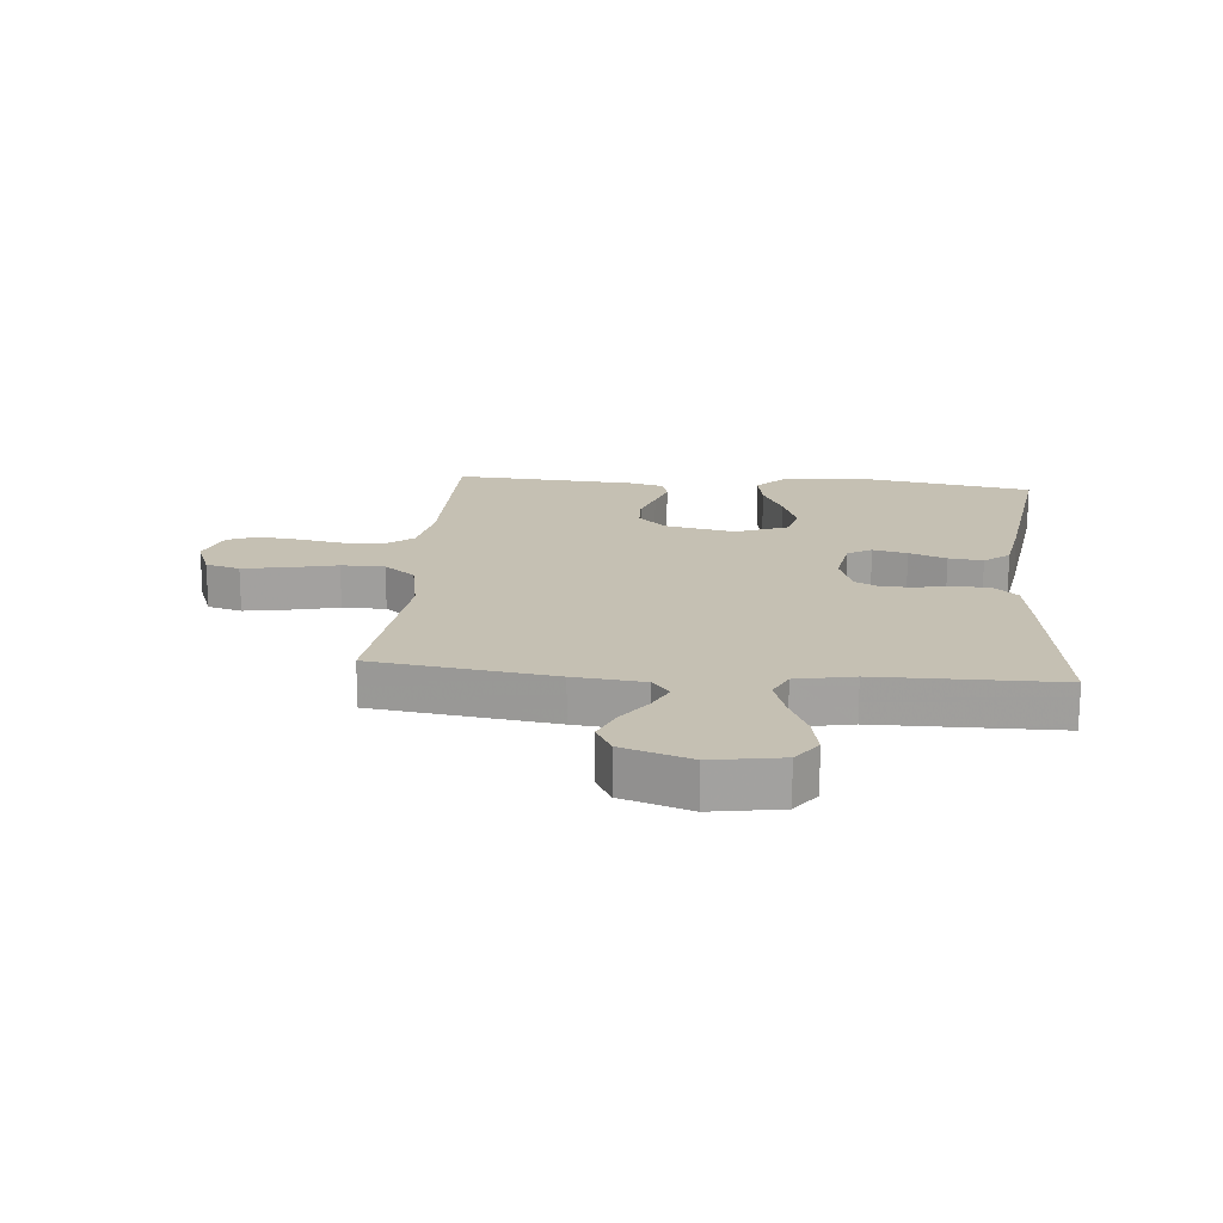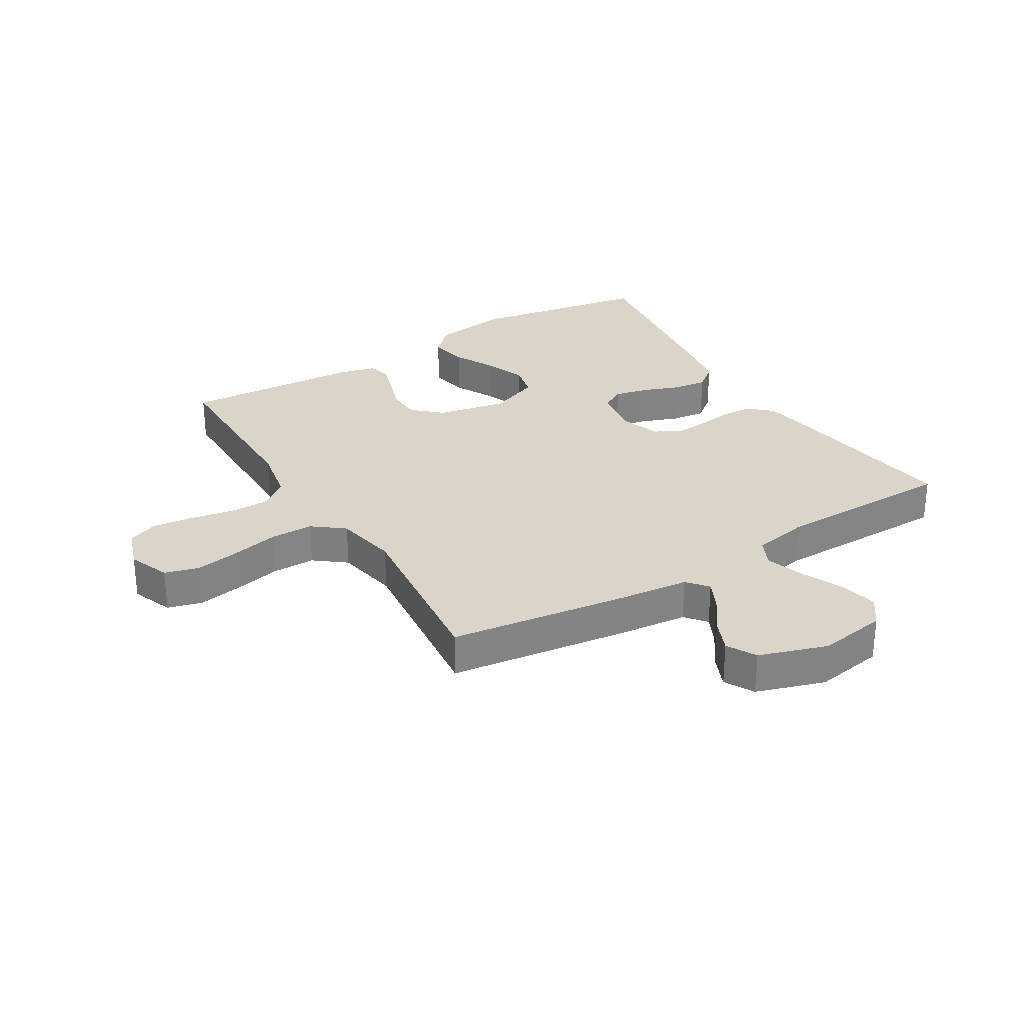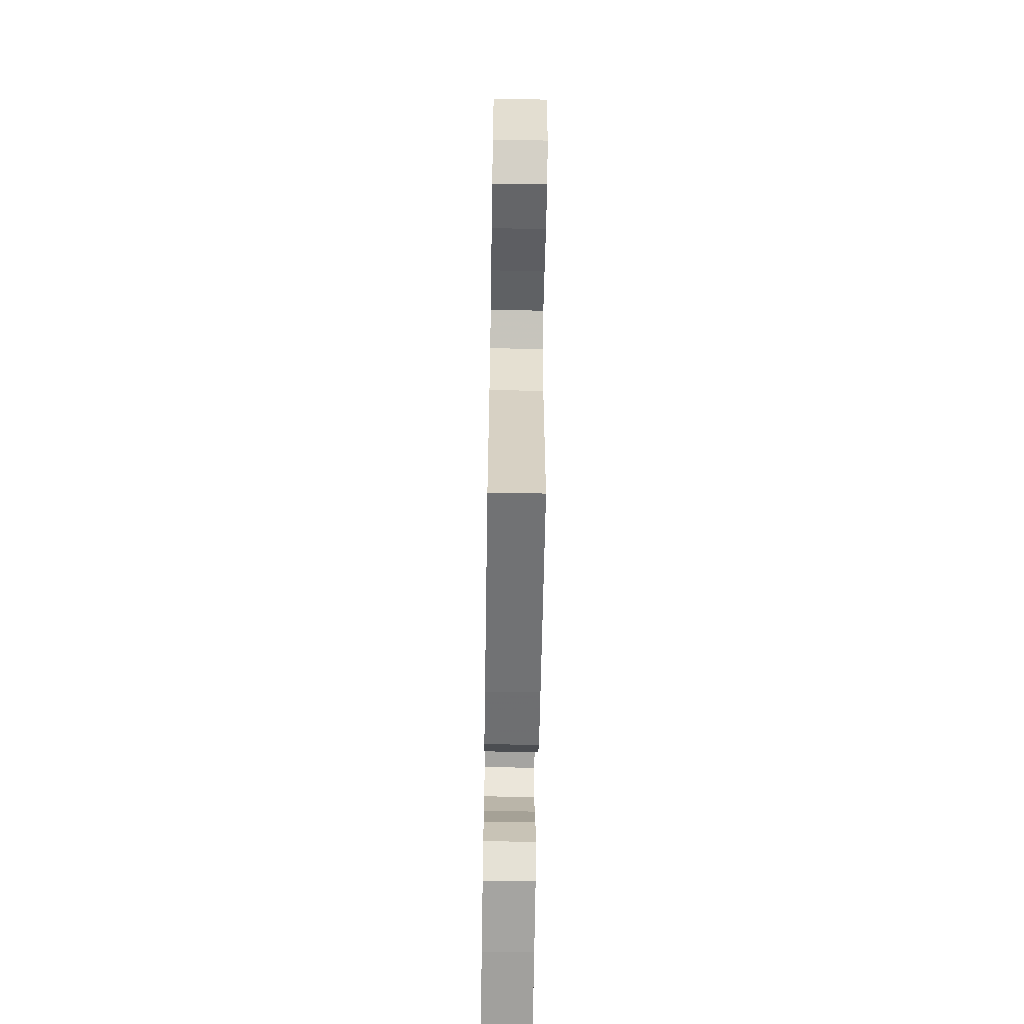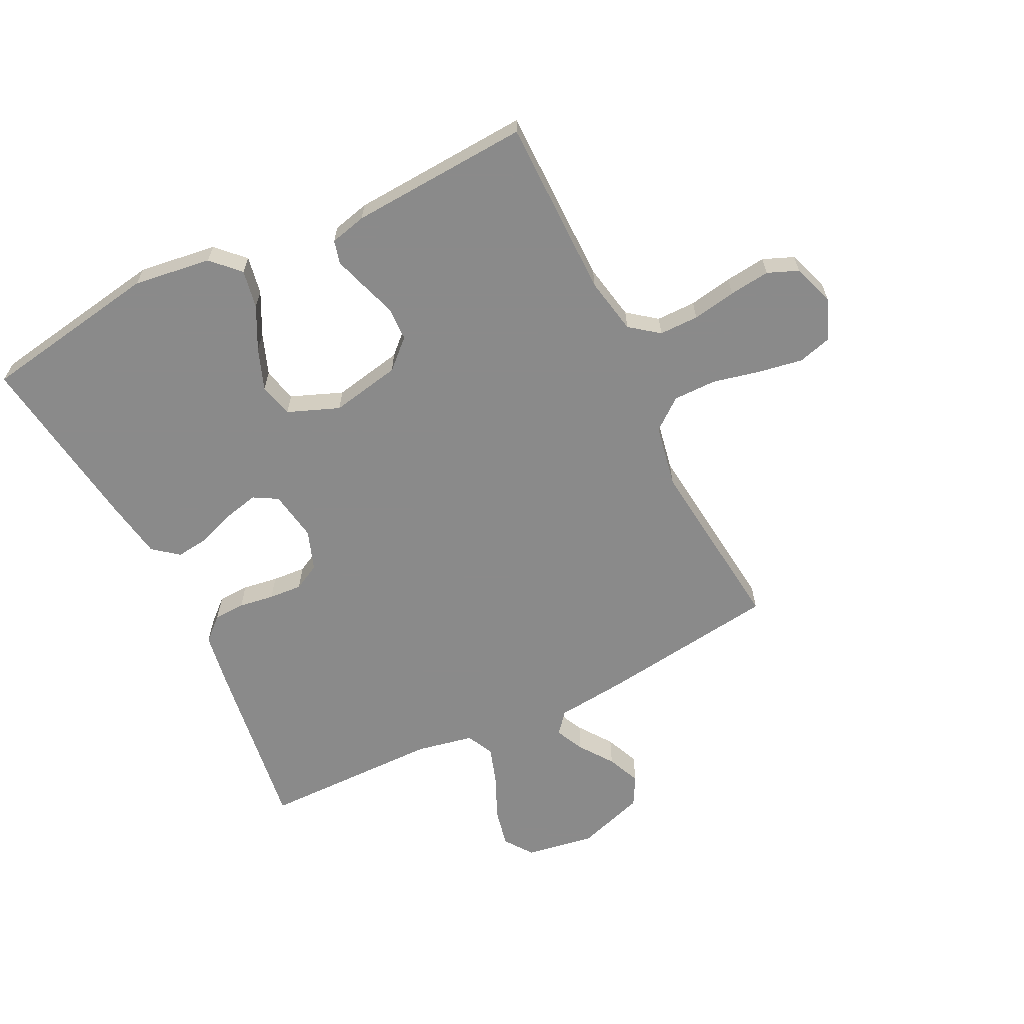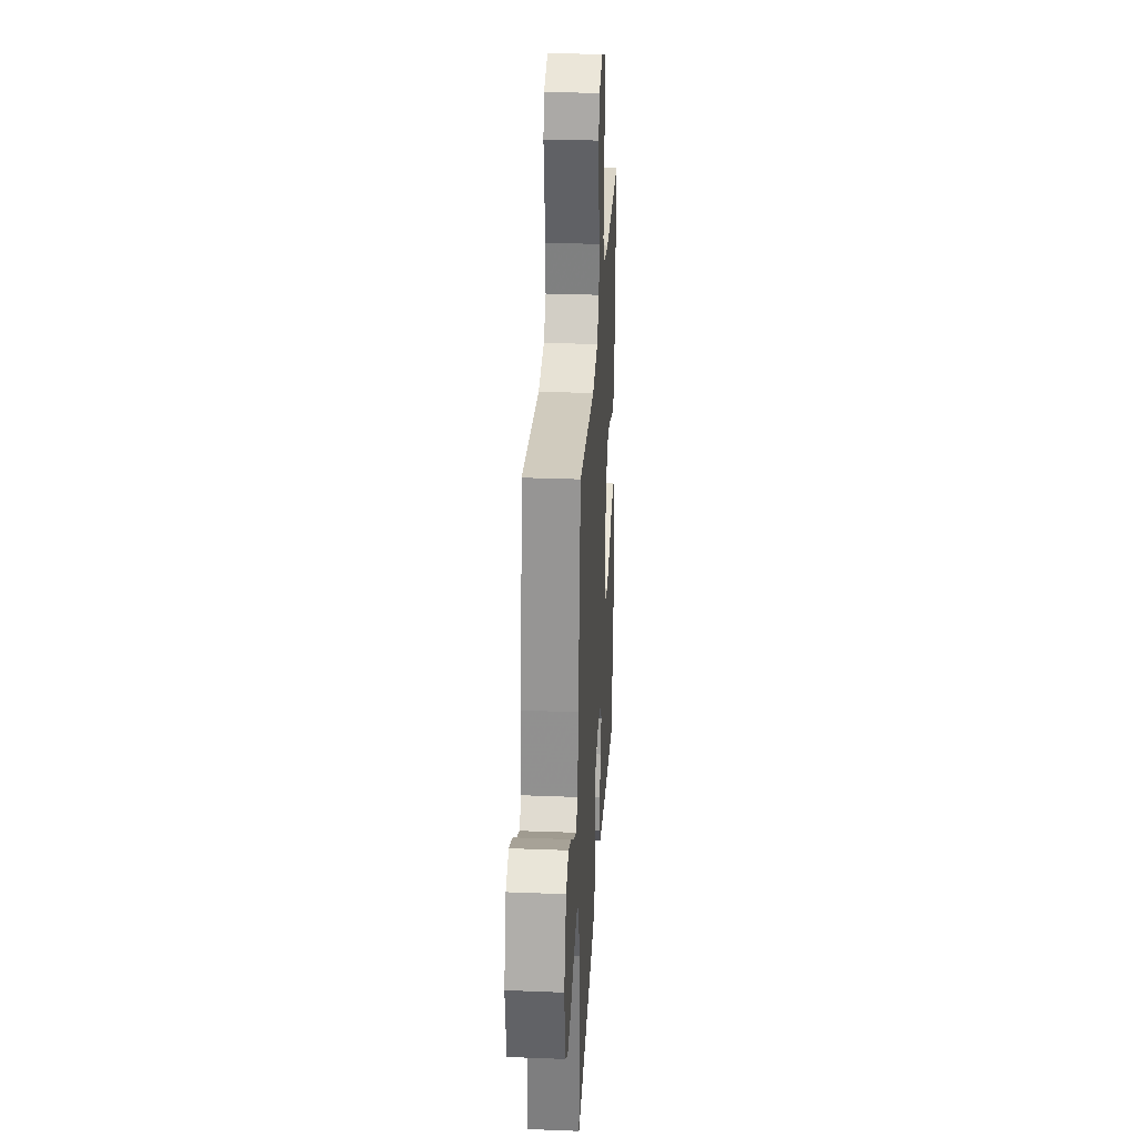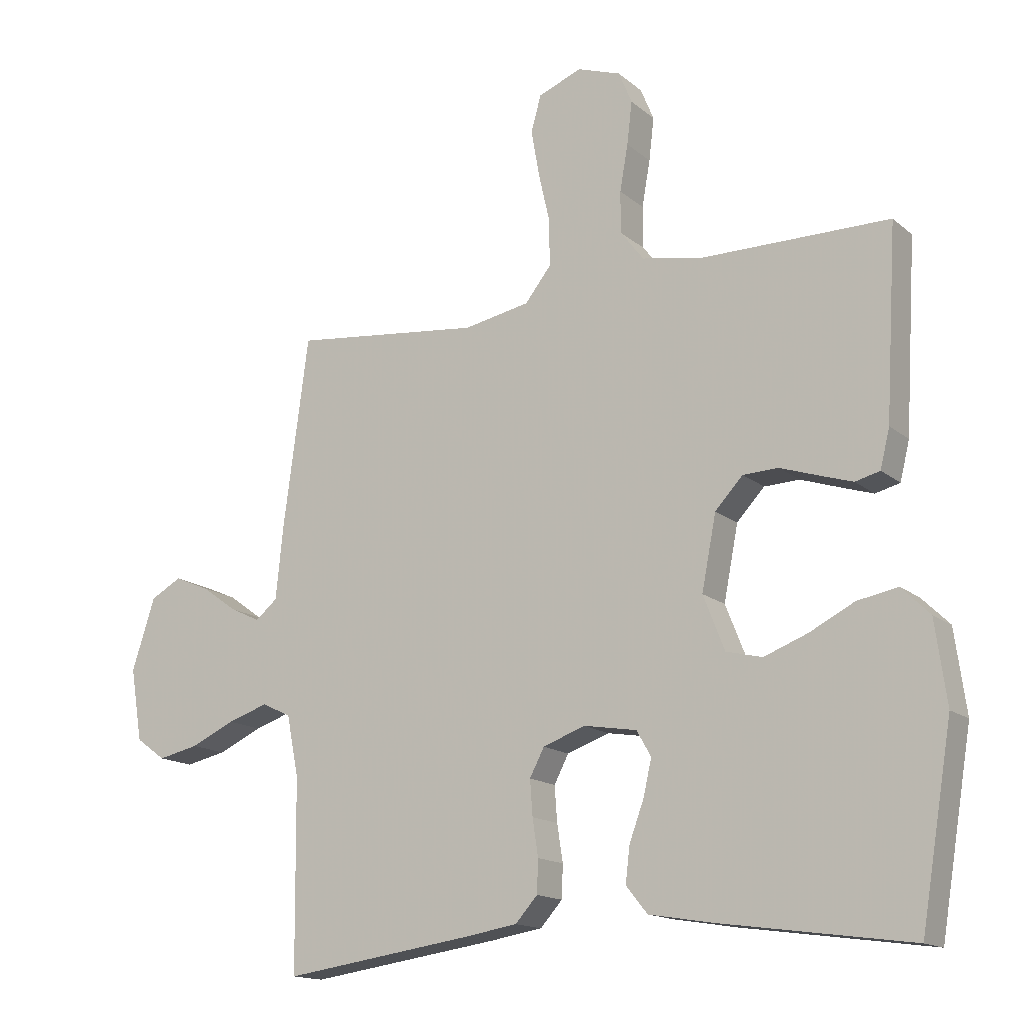
<metadata>
{"format":"obj","ext":"obj","renderer":"f3d","projection":"perspective","resolution":1024,"background":"white","views":[{"elev":18.1,"azim":95.2,"up":"+Y"},{"elev":29.3,"azim":58.8,"up":"+Y"},{"elev":-63.7,"azim":89.1,"up":"+Z"},{"elev":-63.6,"azim":-63.7,"up":"+Y"},{"elev":29.6,"azim":93.3,"up":"+Z"},{"elev":-15.2,"azim":-148.8,"up":"+Z"}]}
</metadata>
<code>
v -0.5 0.07 0.5
v -0.2 0.07 0.501
v -0.106 0.07 0.519
v -0.069 0.07 0.567
v -0.069 0.07 0.633
v -0.082 0.07 0.706
v -0.09 0.07 0.774
v -0.069 0.07 0.825
v 0 0.07 0.849
v 0.069 0.07 0.822
v 0.085 0.07 0.765
v 0.072 0.07 0.69
v 0.054 0.07 0.611
v 0.054 0.07 0.539
v 0.095 0.07 0.487
v 0.2 0.07 0.467
v 0.5 0.07 0.5
v 0.54 0.07 0.2
v 0.552 0.07 0.083
v 0.587 0.07 0.054
v 0.635 0.07 0.077
v 0.691 0.07 0.117
v 0.747 0.07 0.141
v 0.796 0.07 0.114
v 0.833 0.07 0
v 0.814 0.07 -0.115
v 0.767 0.07 -0.149
v 0.702 0.07 -0.135
v 0.632 0.07 -0.103
v 0.568 0.07 -0.082
v 0.522 0.07 -0.104
v 0.503 0.07 -0.2
v 0.5 0.07 -0.5
v 0.2 0.07 -0.457
v 0.114 0.07 -0.443
v 0.079 0.07 -0.404
v 0.077 0.07 -0.352
v 0.086 0.07 -0.293
v 0.09 0.07 -0.237
v 0.067 0.07 -0.193
v 0 0.07 -0.169
v -0.084 0.07 -0.183
v -0.107 0.07 -0.223
v -0.094 0.07 -0.28
v -0.071 0.07 -0.342
v -0.064 0.07 -0.399
v -0.098 0.07 -0.441
v -0.2 0.07 -0.458
v -0.5 0.07 -0.5
v -0.55 0.07 -0.2
v -0.532 0.07 -0.07
v -0.487 0.07 -0.026
v -0.423 0.07 -0.038
v -0.352 0.07 -0.074
v -0.283 0.07 -0.1
v -0.226 0.07 -0.086
v -0.192 0.07 0
v -0.215 0.07 0.117
v -0.259 0.07 0.164
v -0.315 0.07 0.166
v -0.375 0.07 0.146
v -0.428 0.07 0.129
v -0.467 0.07 0.139
v -0.482 0.07 0.2
v -0.5 0 0.5
v -0.2 0 0.501
v -0.106 0 0.519
v -0.069 0 0.567
v -0.069 0 0.633
v -0.082 0 0.706
v -0.09 0 0.774
v -0.069 0 0.825
v 0 0 0.849
v 0.069 0 0.822
v 0.085 0 0.765
v 0.072 0 0.69
v 0.054 0 0.611
v 0.054 0 0.539
v 0.095 0 0.487
v 0.2 0 0.467
v 0.5 0 0.5
v 0.54 0 0.2
v 0.552 0 0.083
v 0.587 0 0.054
v 0.635 0 0.077
v 0.691 0 0.117
v 0.747 0 0.141
v 0.796 0 0.114
v 0.833 0 0
v 0.814 0 -0.115
v 0.767 0 -0.149
v 0.702 0 -0.135
v 0.632 0 -0.103
v 0.568 0 -0.082
v 0.522 0 -0.104
v 0.503 0 -0.2
v 0.5 0 -0.5
v 0.2 0 -0.457
v 0.114 0 -0.443
v 0.079 0 -0.404
v 0.077 0 -0.352
v 0.086 0 -0.293
v 0.09 0 -0.237
v 0.067 0 -0.193
v 0 0 -0.169
v -0.084 0 -0.183
v -0.107 0 -0.223
v -0.094 0 -0.28
v -0.071 0 -0.342
v -0.064 0 -0.399
v -0.098 0 -0.441
v -0.2 0 -0.458
v -0.5 0 -0.5
v -0.55 0 -0.2
v -0.532 0 -0.07
v -0.487 0 -0.026
v -0.423 0 -0.038
v -0.352 0 -0.074
v -0.283 0 -0.1
v -0.226 0 -0.086
v -0.192 0 0
v -0.215 0 0.117
v -0.259 0 0.164
v -0.315 0 0.166
v -0.375 0 0.146
v -0.428 0 0.129
v -0.467 0 0.139
v -0.482 0 0.2
f 64 1 2
f 63 64 2
f 62 63 2
f 61 62 2
f 60 61 2
f 59 60 2 3
f 58 59 3 4
f 57 58 4
f 52 53 54
f 51 52 54
f 50 51 54
f 49 50 54
f 48 49 54
f 47 48 54
f 46 47 54
f 45 46 54
f 44 45 54
f 43 44 54 55
f 42 43 55 56
f 36 37 38
f 35 36 38
f 34 35 38
f 33 34 38
f 32 33 38
f 31 32 38 39
f 30 31 39 40
f 27 28 29
f 26 27 29
f 25 26 29
f 24 25 29
f 23 24 29
f 22 23 29
f 21 22 29
f 20 21 29 30
f 30 40 41
f 20 30 41
f 19 20 41
f 42 56 57
f 41 42 57
f 19 41 57
f 18 19 57
f 17 18 57
f 16 17 57
f 11 12 13
f 10 11 13
f 9 10 13
f 8 9 13
f 7 8 13
f 6 7 13
f 5 6 13
f 15 16 57
f 14 15 57 4
f 4 5 13 14
f 66 65 128
f 66 128 127
f 66 127 126
f 66 126 125
f 66 125 124
f 67 66 124 123
f 68 67 123 122
f 68 122 121
f 118 117 116
f 118 116 115
f 118 115 114
f 118 114 113
f 118 113 112
f 118 112 111
f 118 111 110
f 118 110 109
f 118 109 108
f 119 118 108 107
f 120 119 107 106
f 102 101 100
f 102 100 99
f 102 99 98
f 102 98 97
f 102 97 96
f 103 102 96 95
f 104 103 95 94
f 93 92 91
f 93 91 90
f 93 90 89
f 93 89 88
f 93 88 87
f 93 87 86
f 93 86 85
f 94 93 85 84
f 105 104 94
f 105 94 84
f 105 84 83
f 121 120 106
f 121 106 105
f 121 105 83
f 121 83 82
f 121 82 81
f 121 81 80
f 77 76 75
f 77 75 74
f 77 74 73
f 77 73 72
f 77 72 71
f 77 71 70
f 77 70 69
f 121 80 79
f 68 121 79 78
f 78 77 69 68
f 1 65 66 2
f 2 66 67 3
f 3 67 68 4
f 4 68 69 5
f 5 69 70 6
f 6 70 71 7
f 7 71 72 8
f 8 72 73 9
f 9 73 74 10
f 10 74 75 11
f 11 75 76 12
f 12 76 77 13
f 13 77 78 14
f 14 78 79 15
f 15 79 80 16
f 16 80 81 17
f 17 81 82 18
f 18 82 83 19
f 19 83 84 20
f 20 84 85 21
f 21 85 86 22
f 22 86 87 23
f 23 87 88 24
f 24 88 89 25
f 25 89 90 26
f 26 90 91 27
f 27 91 92 28
f 28 92 93 29
f 29 93 94 30
f 30 94 95 31
f 31 95 96 32
f 32 96 97 33
f 33 97 98 34
f 34 98 99 35
f 35 99 100 36
f 36 100 101 37
f 37 101 102 38
f 38 102 103 39
f 39 103 104 40
f 40 104 105 41
f 41 105 106 42
f 42 106 107 43
f 43 107 108 44
f 44 108 109 45
f 45 109 110 46
f 46 110 111 47
f 47 111 112 48
f 48 112 113 49
f 49 113 114 50
f 50 114 115 51
f 51 115 116 52
f 52 116 117 53
f 53 117 118 54
f 54 118 119 55
f 55 119 120 56
f 56 120 121 57
f 57 121 122 58
f 58 122 123 59
f 59 123 124 60
f 60 124 125 61
f 61 125 126 62
f 62 126 127 63
f 63 127 128 64
f 64 128 65 1

</code>
